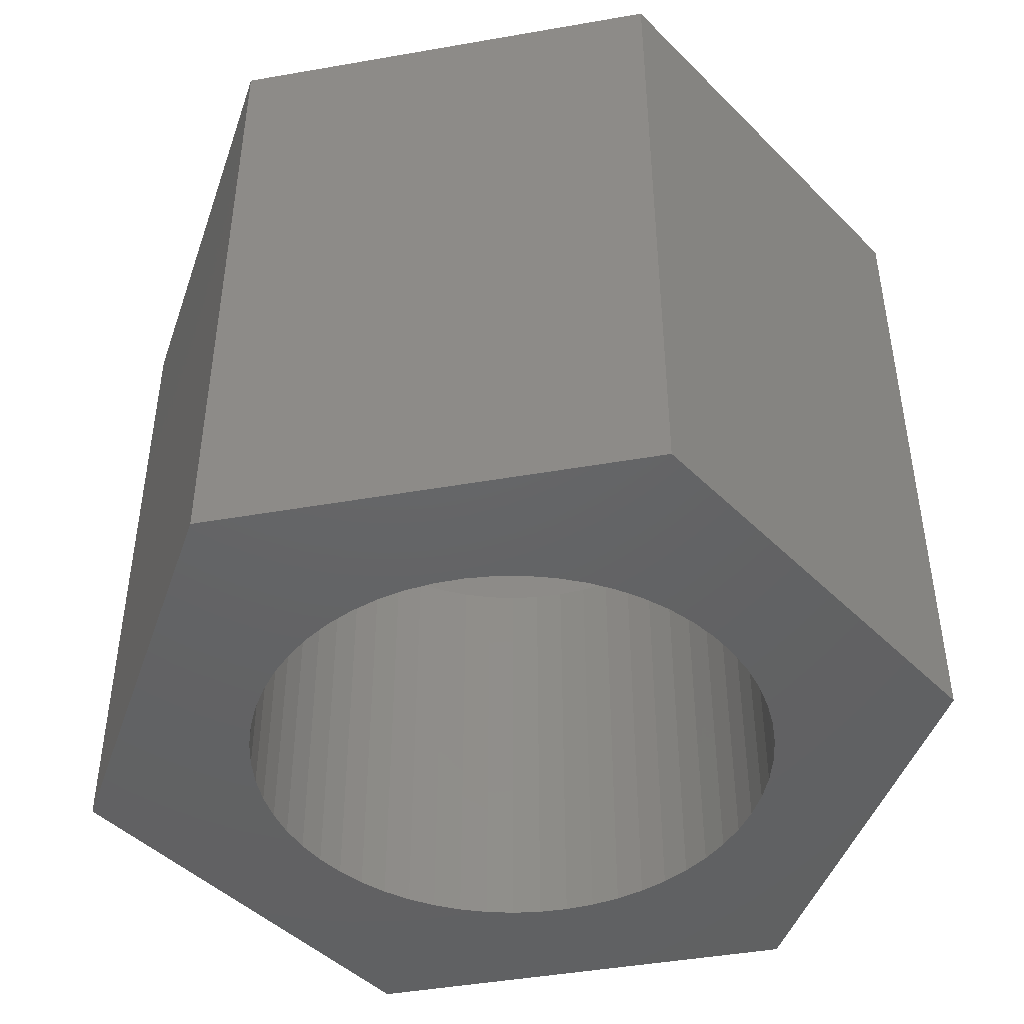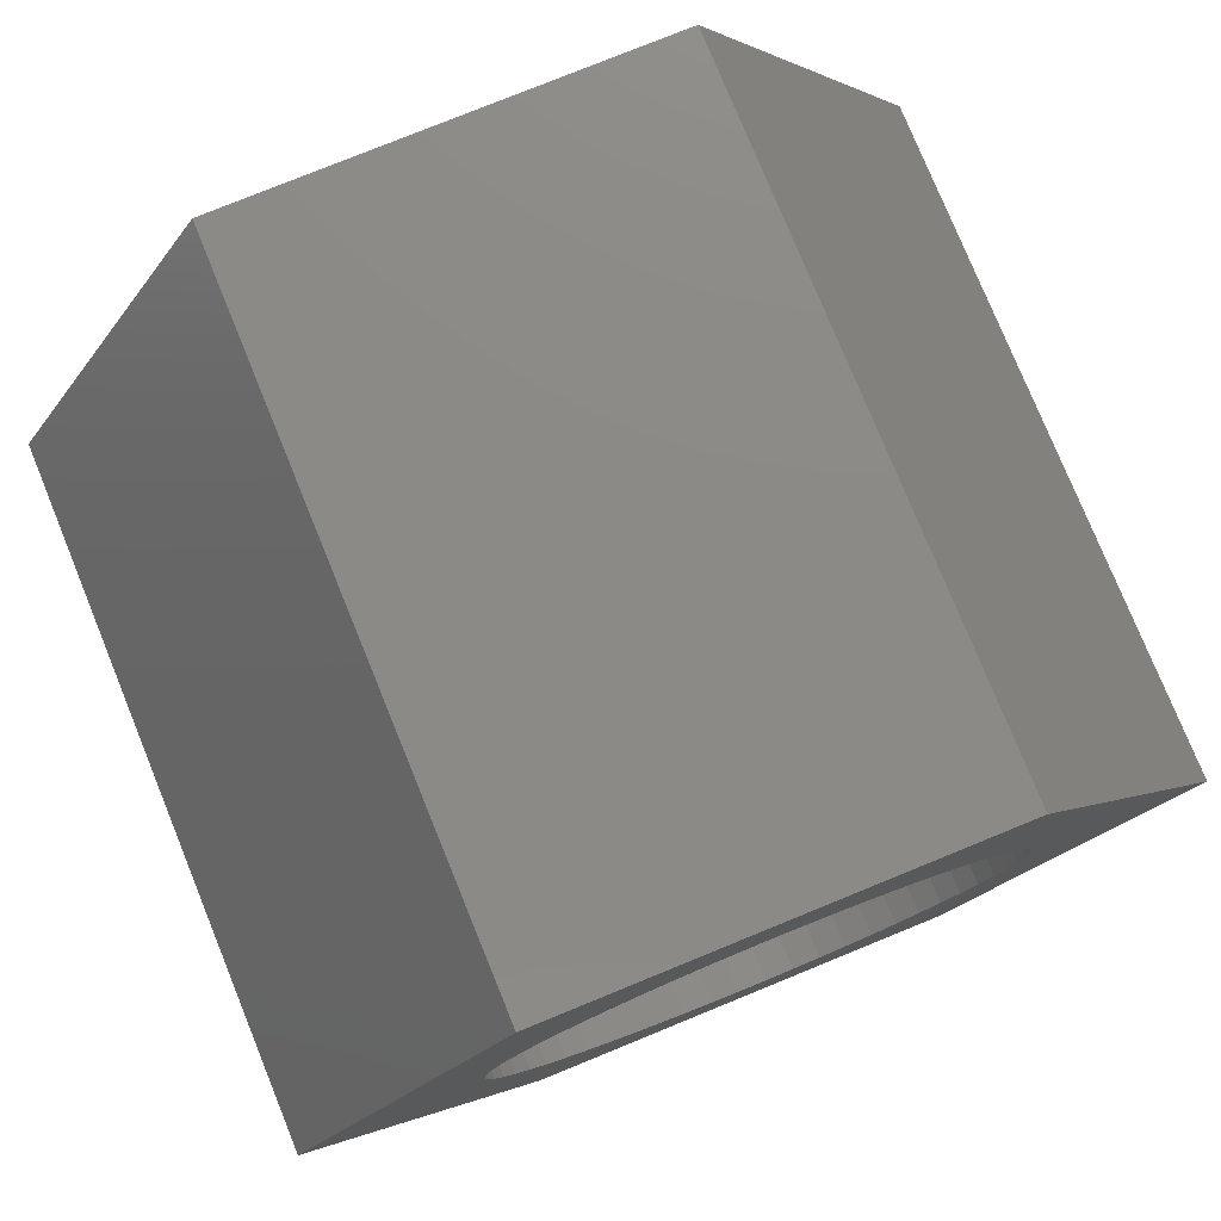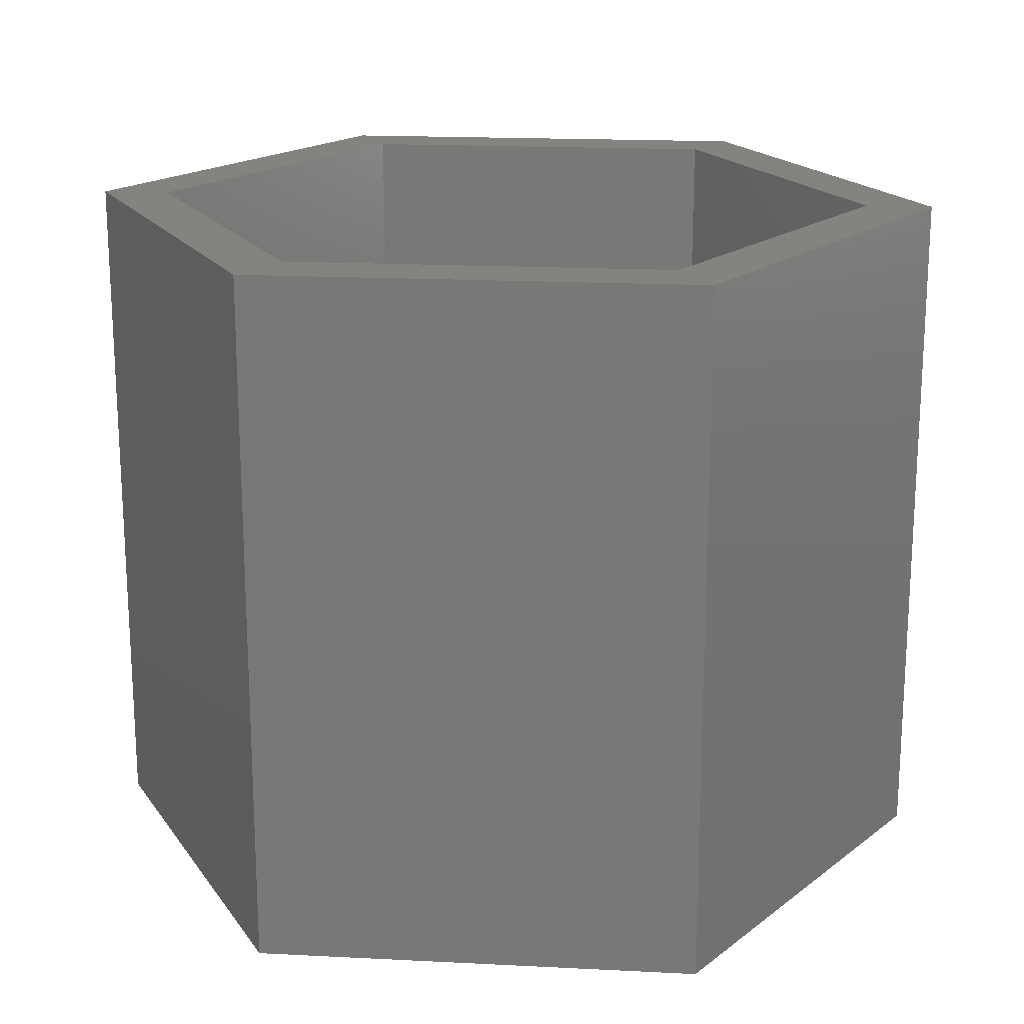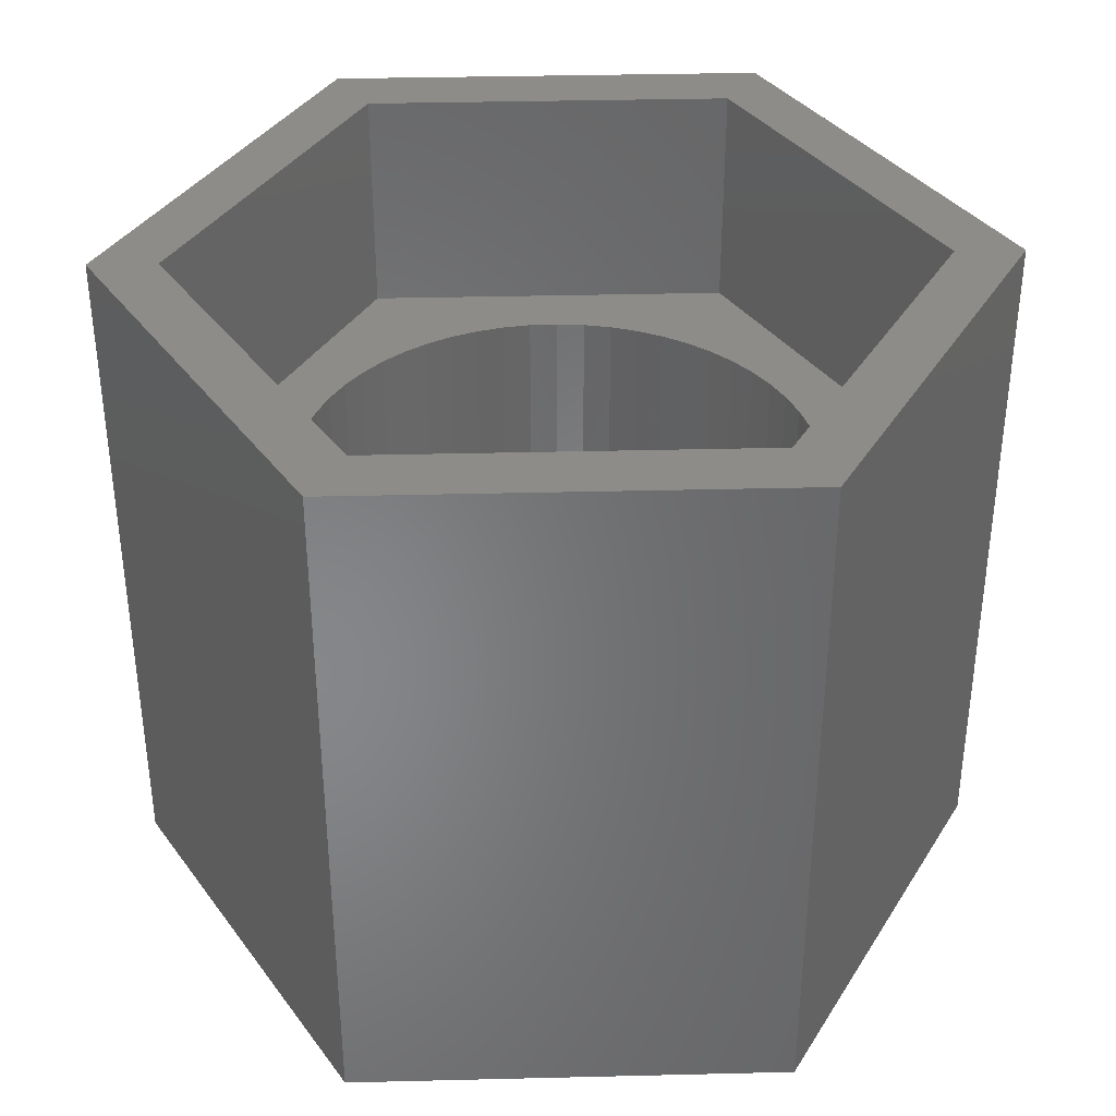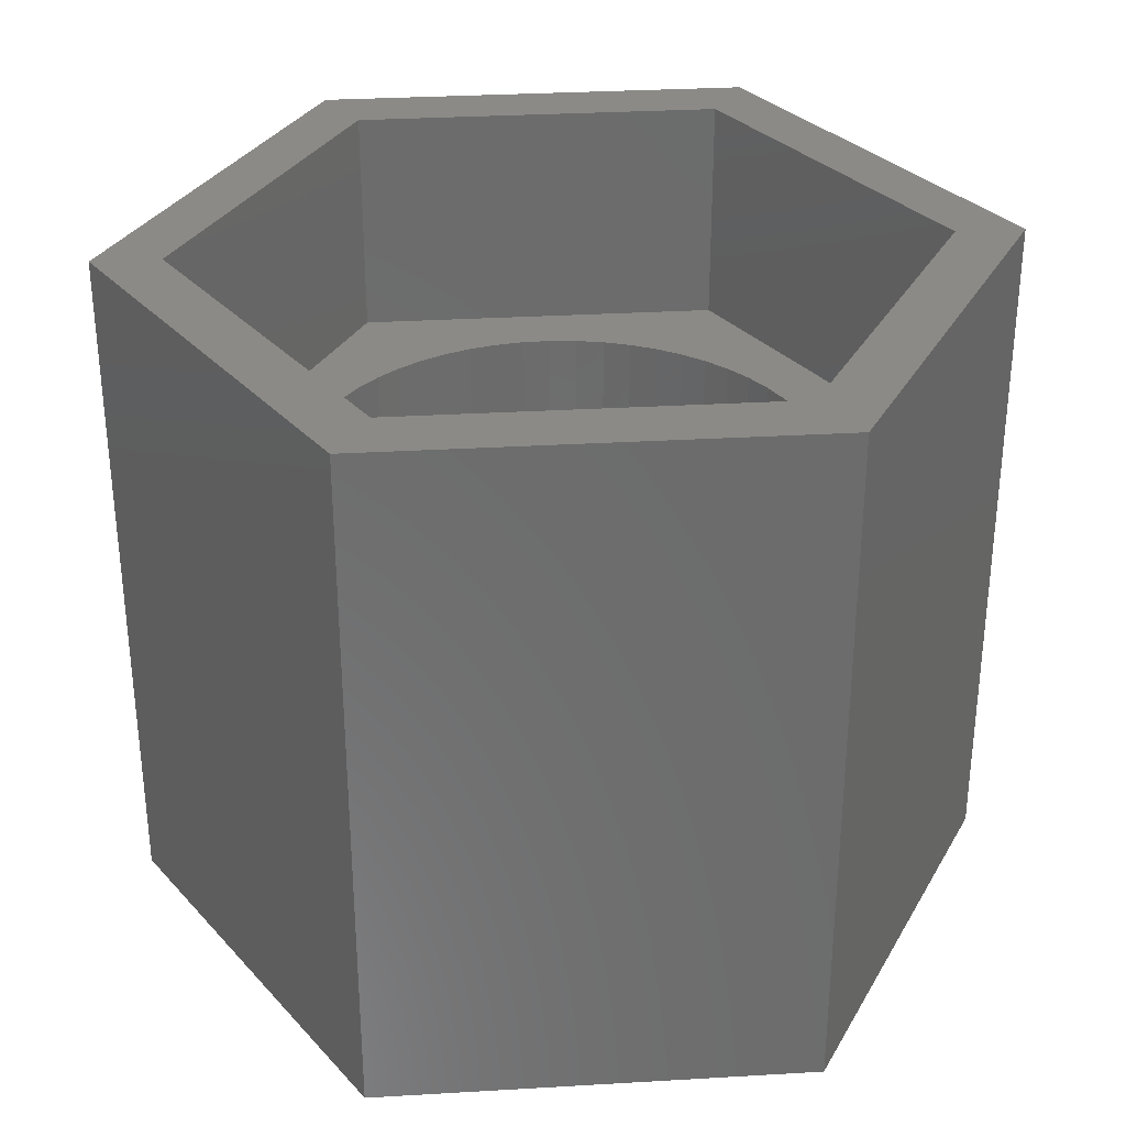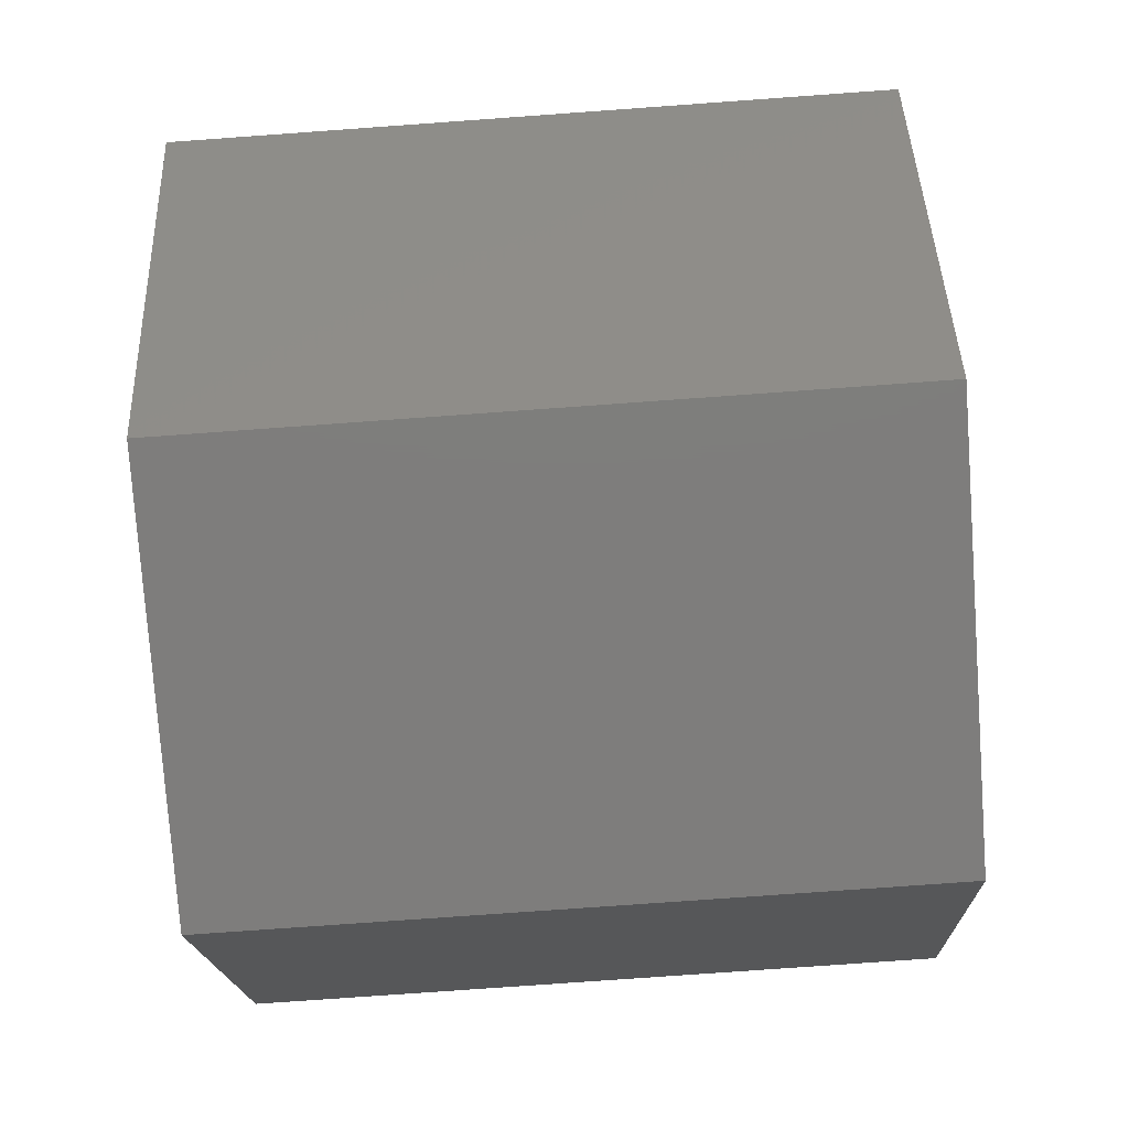
<metadata>
{"format":"stl","ext":"stl","renderer":"f3d","projection":"perspective","resolution":1024,"background":"white","views":[{"elev":-45.4,"azim":-108.6,"up":"+Z"},{"elev":78.0,"azim":157.8,"up":"+Y"},{"elev":18.6,"azim":-174.5,"up":"+Z"},{"elev":36.6,"azim":-121.8,"up":"+Z"},{"elev":31.8,"azim":115.3,"up":"+Z"},{"elev":-77.2,"azim":-85.9,"up":"+Y"}]}
</metadata>
<code>
# stl→obj: 138 verts, 276 faces
v -3.77 -6.53 0
v 3.77 -6.53 12
v -3.77 -6.53 12
v 3.77 -6.53 0
v 7.54 0 0
v 7.54 0 12
v 3.77 6.53 0
v -3.77 6.53 12
v 3.77 6.53 12
v -3.77 6.53 0
v -7.54 0 0
v -7.54 0 12
v 6.38 0 12
v 3.19 5.525 12
v -3.19 5.525 12
v -6.38 0 12
v 3.19 -5.525 12
v -3.19 -5.525 12
v 4.473 -0.495 0
v 4.5 0 0
v 4.391 -0.9841 0
v 4.256 -1.461 0
v 4.07 -1.92 0
v 3.834 -2.357 0
v 3.551 -2.764 0
v 3.226 -3.138 0
v 2.861 -3.474 0
v 2.461 -3.767 0
v 2.032 -4.015 0
v 1.578 -4.214 0
v 1.105 -4.362 0
v 0.6181 -4.457 0
v 0.124 -4.498 0
v -0.3716 -4.485 0
v -0.8627 -4.417 0
v -1.343 -4.295 0
v -1.808 -4.121 0
v -2.25 -3.897 0
v -2.665 -3.626 0
v -3.048 -3.311 0
v -3.393 -2.955 0
v -3.698 -2.564 0
v -3.958 -2.142 0
v -4.169 -1.693 0
v -4.33 -1.224 0
v -4.493 -0.2479 0
v -4.493 0.2479 0
v -4.439 -0.7407 0
v 4.473 0.495 0
v 4.391 0.9841 0
v 4.256 1.461 0
v 4.07 1.92 0
v 3.834 2.357 0
v 3.551 2.764 0
v 3.226 3.138 0
v 2.861 3.474 0
v 2.461 3.767 0
v 2.032 4.015 0
v 1.578 4.214 0
v 1.105 4.362 0
v 0.6181 4.457 0
v 0.124 4.498 0
v -0.3716 4.485 0
v -0.8627 4.417 0
v -1.343 4.295 0
v -1.808 4.121 0
v -2.25 3.897 0
v -2.665 3.626 0
v -3.048 3.311 0
v -3.393 2.955 0
v -3.698 2.564 0
v -3.958 2.142 0
v -4.169 1.693 0
v -4.33 1.224 0
v -4.439 0.7407 0
v 4.391 0.9841 8
v 4.473 0.495 8
v 4.5 0 8
v 4.256 1.461 8
v -4.33 1.224 8
v -4.169 1.693 8
v 1.105 4.362 8
v 0.6181 4.457 8
v -0.8627 -4.417 8
v -0.3716 -4.485 8
v -3.048 -3.311 8
v -3.393 -2.955 8
v 3.226 3.138 8
v 2.861 3.474 8
v 1.105 -4.362 8
v 1.578 -4.214 8
v 4.256 -1.461 8
v 4.07 -1.92 8
v 4.473 -0.495 8
v 4.391 -0.9841 8
v 3.551 2.764 8
v 3.834 2.357 8
v 2.461 3.767 8
v 2.032 4.015 8
v 4.07 1.92 8
v -3.698 2.564 8
v -3.393 2.955 8
v 0.124 -4.498 8
v 0.6181 -4.457 8
v 1.578 4.214 8
v -2.665 3.626 8
v -3.048 3.311 8
v -2.665 -3.626 8
v -4.169 -1.693 8
v -4.33 -1.224 8
v -4.439 0.7407 8
v -3.698 -2.564 8
v -3.958 2.142 8
v 2.461 -3.767 8
v 2.861 -3.474 8
v 3.834 -2.357 8
v -2.25 -3.897 8
v -1.808 -4.121 8
v 3.551 -2.764 8
v 3.226 -3.138 8
v -0.8627 4.417 8
v -1.343 4.295 8
v -4.439 -0.7407 8
v -4.493 -0.2479 8
v 0.124 4.498 8
v -4.493 0.2479 8
v -3.958 -2.142 8
v -1.808 4.121 8
v -2.25 3.897 8
v 2.032 -4.015 8
v -0.3716 4.485 8
v -1.343 -4.295 8
v 3.19 -5.525 8
v -3.19 -5.525 8
v 6.38 0 8
v -3.19 5.525 8
v 3.19 5.525 8
v -6.38 0 8
f 1 2 3
f 2 1 4
f 2 5 6
f 5 2 4
f 7 8 9
f 8 7 10
f 6 7 9
f 7 6 5
f 11 8 10
f 8 11 12
f 1 12 11
f 12 1 3
f 9 13 6
f 9 14 13
f 9 15 14
f 8 15 9
f 8 16 15
f 16 8 12
f 13 2 6
f 17 2 13
f 18 2 17
f 18 3 2
f 16 3 18
f 3 16 12
f 5 19 20
f 5 21 19
f 5 22 21
f 5 23 22
f 5 24 23
f 4 24 5
f 4 25 24
f 4 26 25
f 4 27 26
f 4 28 27
f 4 29 28
f 4 30 29
f 4 31 30
f 4 32 31
f 4 33 32
f 1 33 4
f 33 1 34
f 34 1 35
f 35 1 36
f 36 1 37
f 1 38 37
f 1 39 38
f 1 40 39
f 1 41 40
f 1 42 41
f 1 43 42
f 11 43 1
f 43 11 44
f 44 11 45
f 46 11 47
f 48 11 46
f 45 11 48
f 49 5 20
f 50 5 49
f 51 5 50
f 52 5 51
f 53 5 52
f 53 7 5
f 54 7 53
f 55 7 54
f 56 7 55
f 57 7 56
f 58 7 57
f 59 7 58
f 60 7 59
f 61 7 60
f 62 7 61
f 10 62 63
f 10 63 64
f 10 64 65
f 10 65 66
f 62 10 7
f 67 10 66
f 68 10 67
f 69 10 68
f 70 10 69
f 71 10 70
f 72 10 71
f 11 72 73
f 11 73 74
f 11 74 75
f 72 11 10
f 11 75 47
f 49 76 50
f 76 49 77
f 20 77 49
f 77 20 78
f 50 79 51
f 79 50 76
f 80 73 81
f 73 80 74
f 61 82 83
f 82 61 60
f 34 84 85
f 84 34 35
f 86 41 87
f 41 86 40
f 56 88 89
f 88 56 55
f 30 90 91
f 90 30 31
f 23 92 22
f 92 23 93
f 21 94 19
f 94 21 95
f 53 96 54
f 96 53 97
f 58 98 99
f 98 58 57
f 52 97 53
f 97 52 100
f 101 70 102
f 70 101 71
f 32 103 104
f 103 32 33
f 31 104 90
f 104 31 32
f 60 105 82
f 105 60 59
f 69 106 107
f 106 69 68
f 102 69 107
f 69 102 70
f 39 86 108
f 86 39 40
f 109 45 110
f 45 109 44
f 111 74 80
f 74 111 75
f 54 88 55
f 88 54 96
f 87 42 112
f 42 87 41
f 113 71 101
f 71 113 72
f 27 114 115
f 114 27 28
f 57 89 98
f 89 57 56
f 24 93 23
f 93 24 116
f 51 100 52
f 100 51 79
f 19 78 20
f 78 19 94
f 59 99 105
f 99 59 58
f 37 117 118
f 117 37 38
f 33 85 103
f 85 33 34
f 81 72 113
f 72 81 73
f 25 116 24
f 116 25 119
f 26 119 25
f 119 26 120
f 65 121 122
f 121 65 64
f 38 108 117
f 108 38 39
f 123 46 124
f 46 123 48
f 22 95 21
f 95 22 92
f 62 83 125
f 83 62 61
f 126 75 111
f 75 126 47
f 26 115 120
f 115 26 27
f 112 43 127
f 43 112 42
f 67 128 129
f 128 67 66
f 29 91 130
f 91 29 30
f 64 131 121
f 131 64 63
f 66 122 128
f 122 66 65
f 110 48 123
f 48 110 45
f 28 130 114
f 130 28 29
f 127 44 109
f 44 127 43
f 35 132 84
f 132 35 36
f 124 47 126
f 47 124 46
f 63 125 131
f 125 63 62
f 68 129 106
f 129 68 67
f 36 118 132
f 118 36 37
f 133 18 17
f 18 133 134
f 133 13 135
f 13 133 17
f 136 14 15
f 14 136 137
f 135 14 137
f 14 135 13
f 16 136 15
f 136 16 138
f 18 138 16
f 138 18 134
f 135 77 78
f 135 76 77
f 135 79 76
f 135 100 79
f 135 97 100
f 137 97 135
f 97 137 96
f 96 137 88
f 137 89 88
f 137 98 89
f 137 99 98
f 137 105 99
f 137 82 105
f 137 83 82
f 137 125 83
f 136 125 137
f 125 136 131
f 131 136 121
f 121 136 122
f 136 128 122
f 136 129 128
f 136 106 129
f 136 107 106
f 136 102 107
f 136 101 102
f 136 113 101
f 138 113 136
f 113 138 81
f 126 138 124
f 111 138 126
f 80 138 111
f 81 138 80
f 94 135 78
f 95 135 94
f 92 135 95
f 93 135 92
f 116 135 93
f 133 116 119
f 133 119 120
f 116 133 135
f 115 133 120
f 114 133 115
f 130 133 114
f 91 133 130
f 90 133 91
f 104 133 90
f 103 133 104
f 134 103 85
f 134 85 84
f 134 84 132
f 103 134 133
f 118 134 132
f 117 134 118
f 108 134 117
f 86 134 108
f 87 134 86
f 112 134 87
f 127 134 112
f 138 127 109
f 138 109 110
f 127 138 134
f 123 138 110
f 138 123 124

</code>
